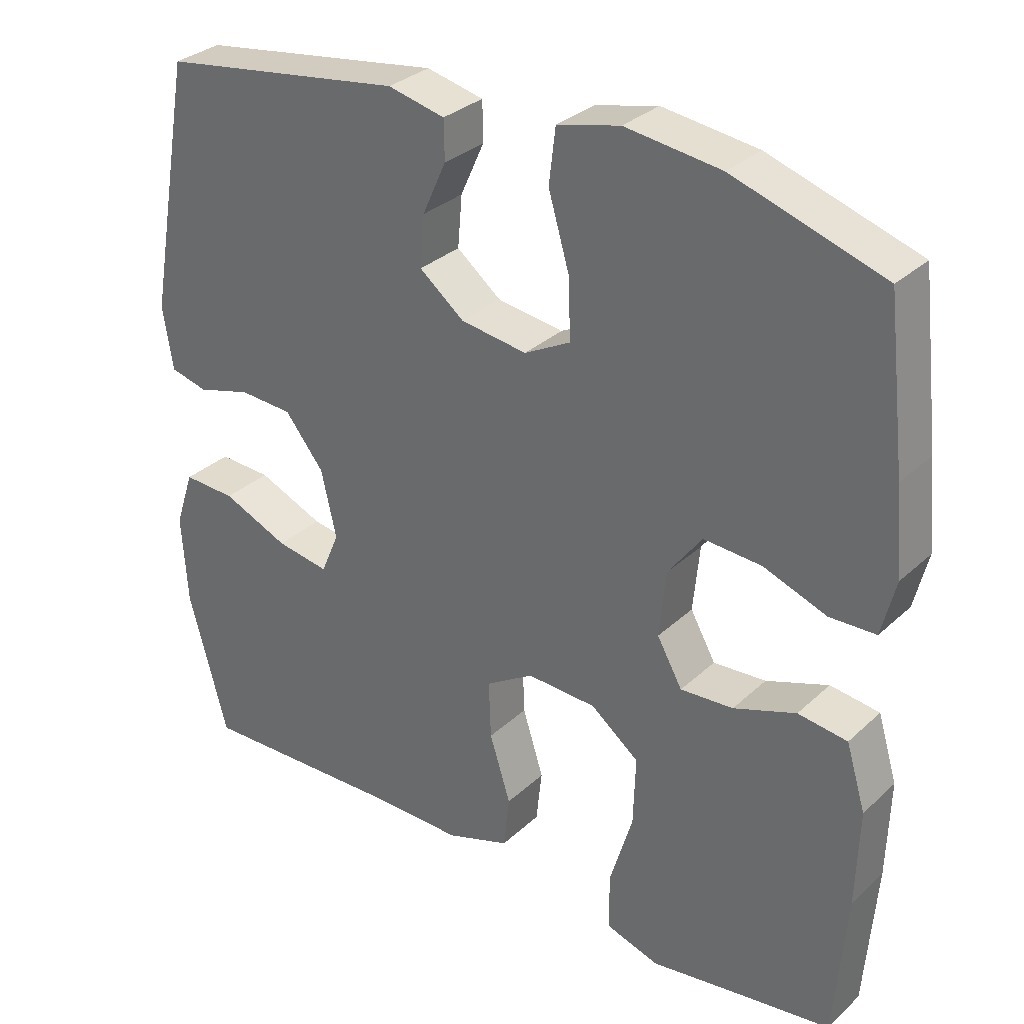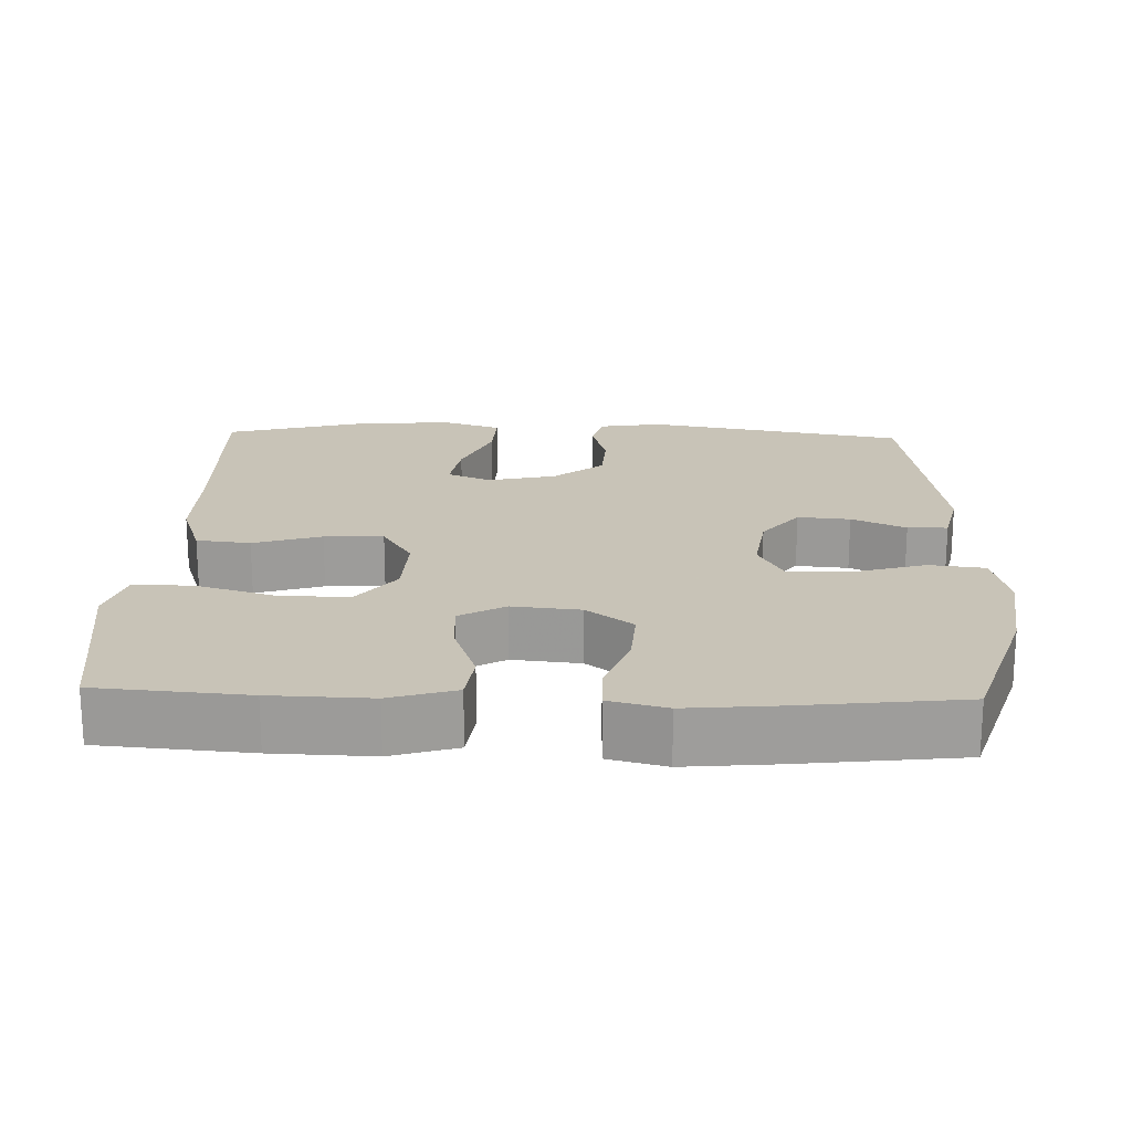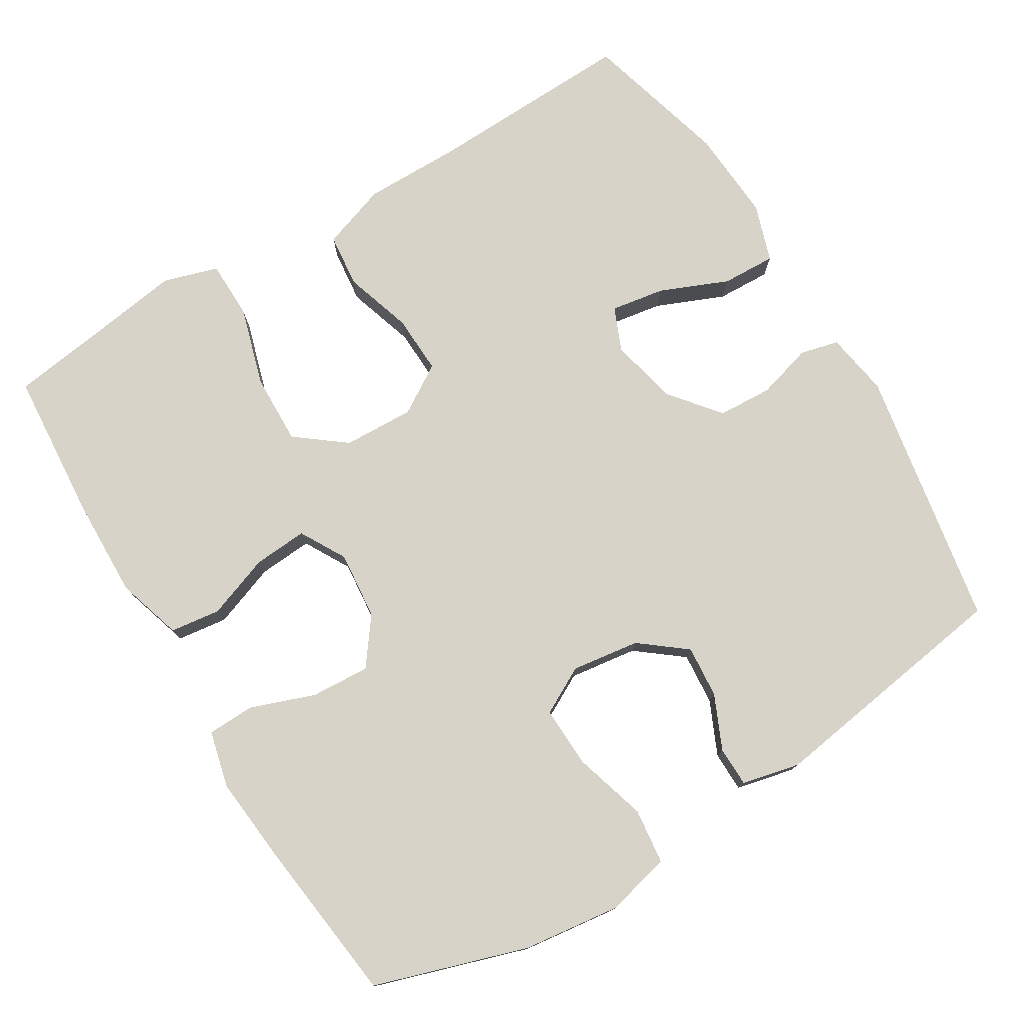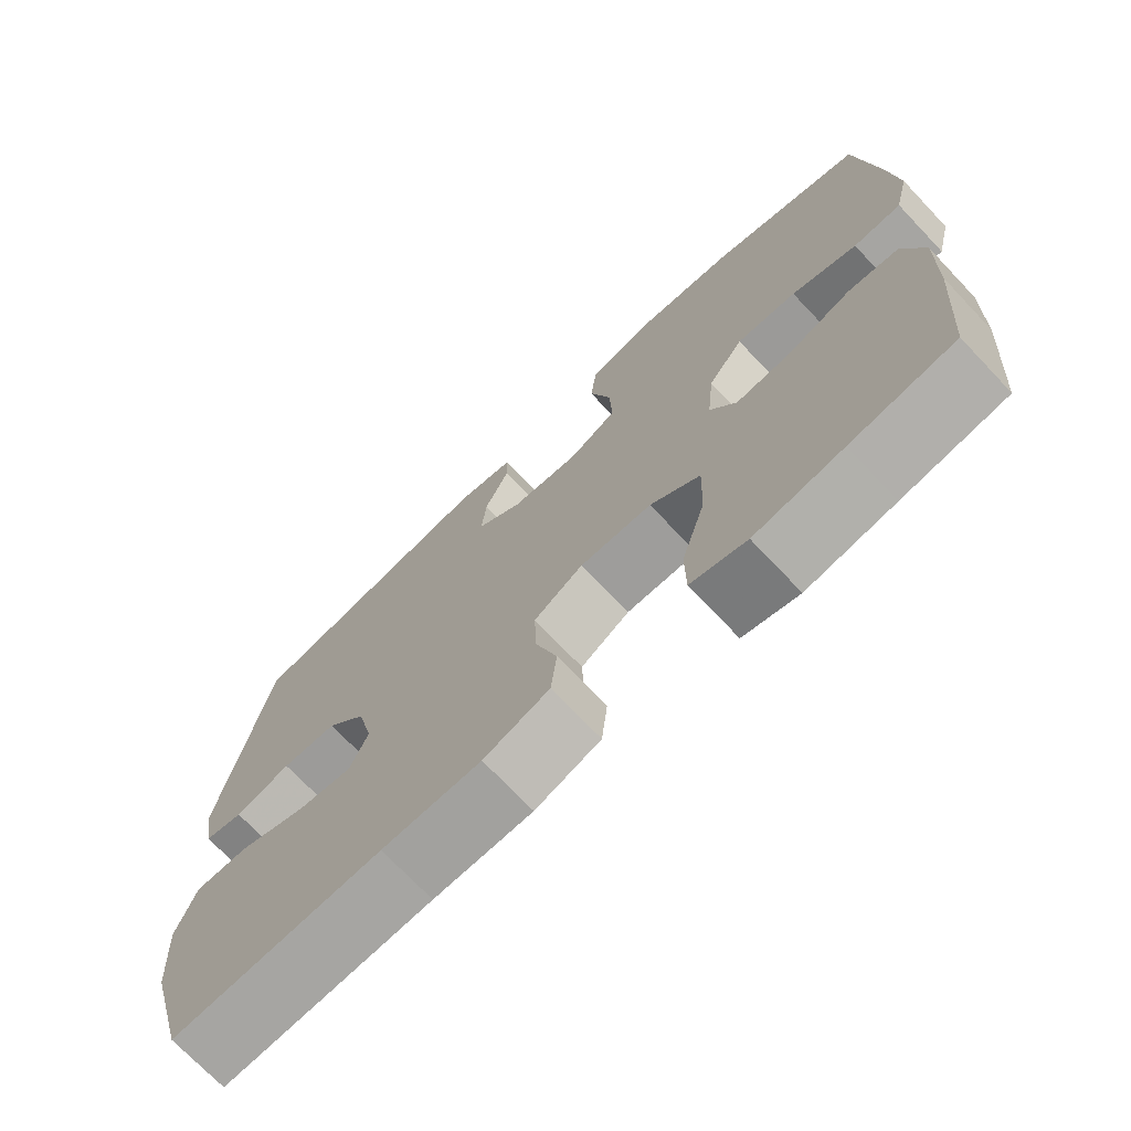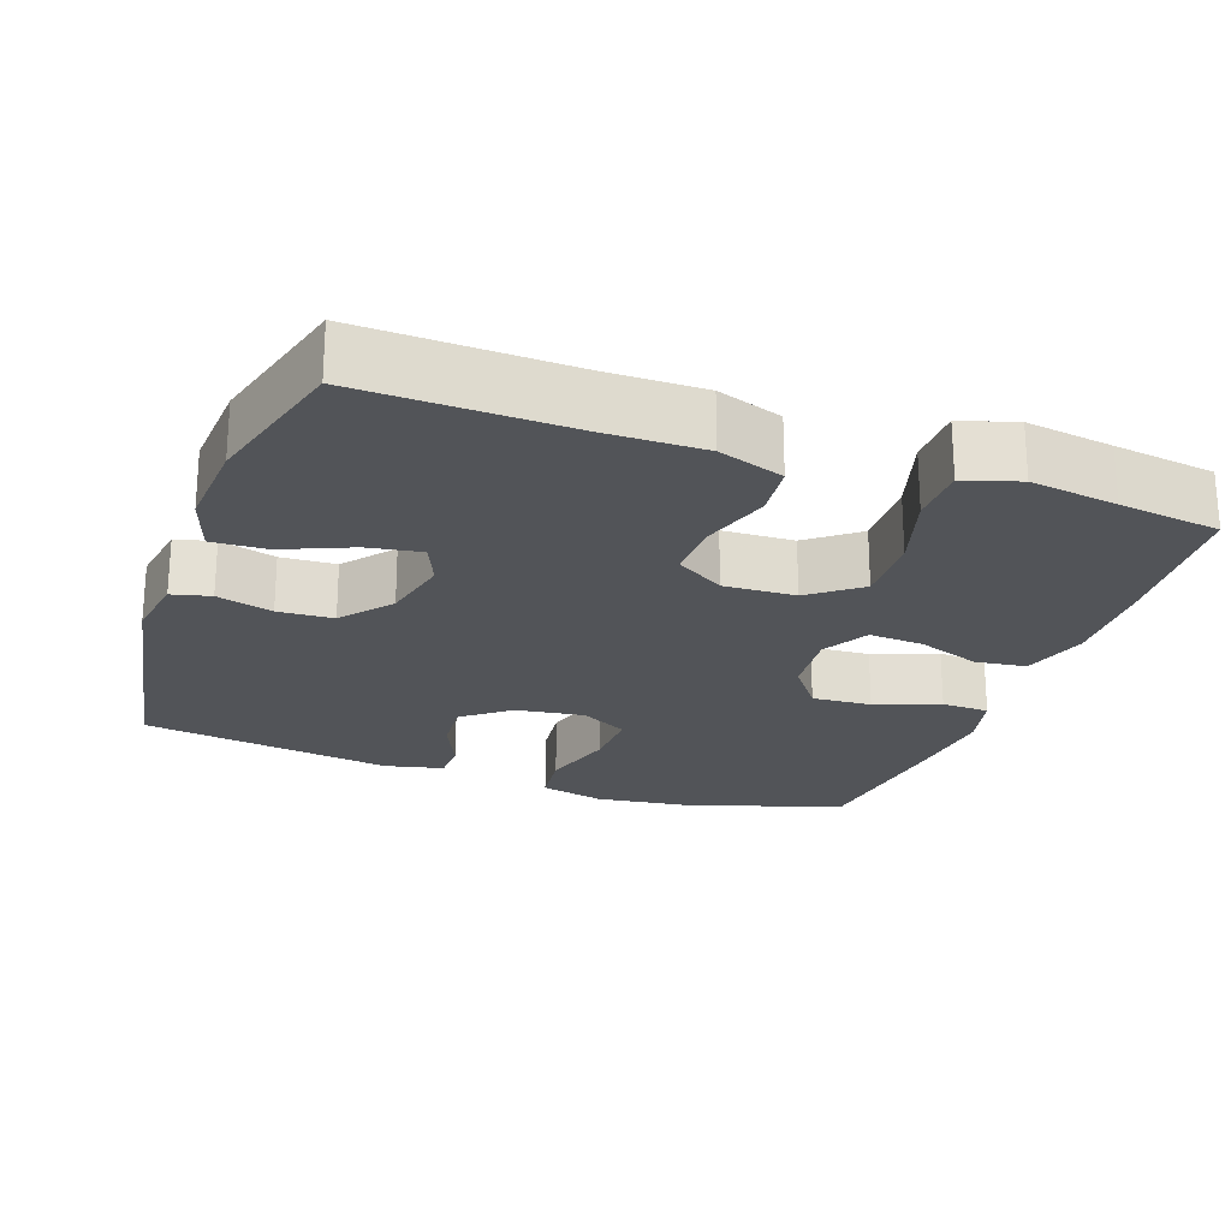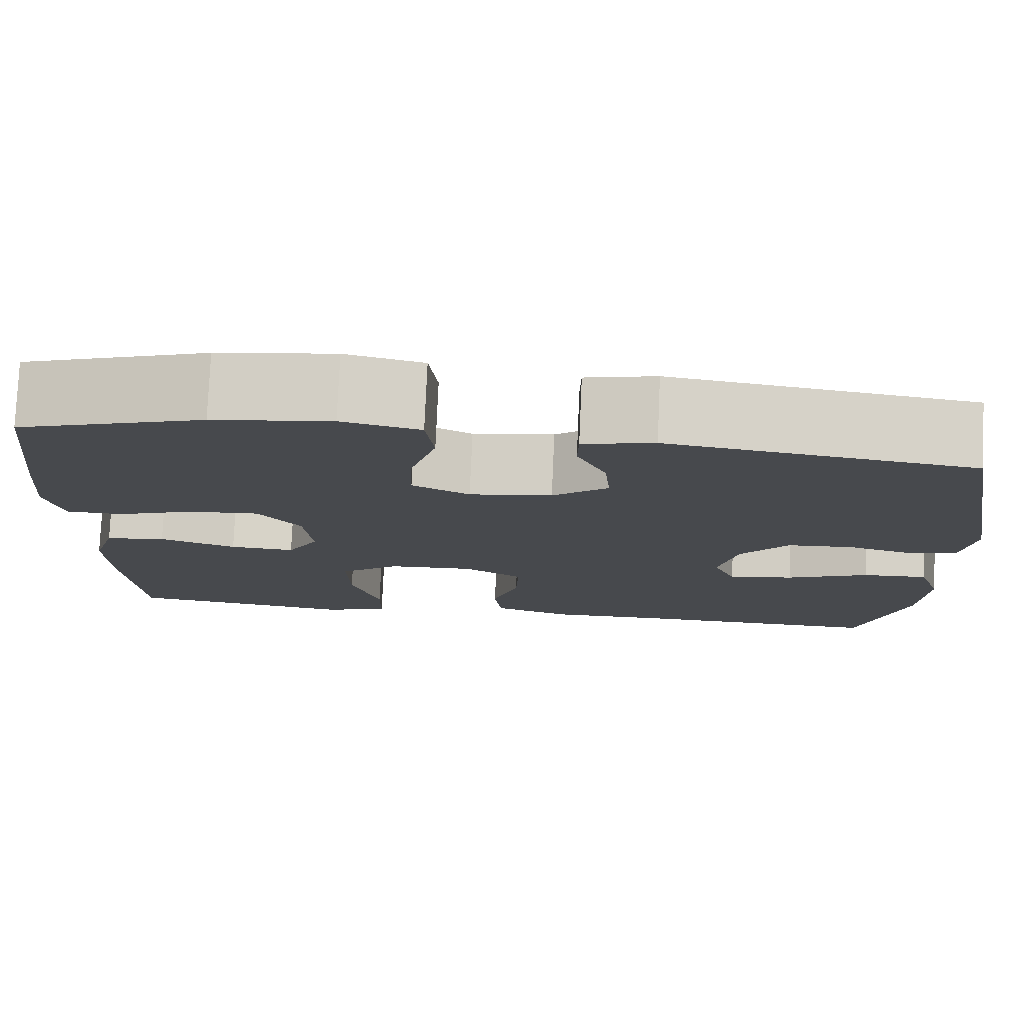
<metadata>
{"format":"obj","ext":"obj","renderer":"f3d","projection":"perspective","resolution":1024,"background":"white","views":[{"elev":31.3,"azim":-142.2,"up":"+Z"},{"elev":19.8,"azim":-88.1,"up":"+Y"},{"elev":77.1,"azim":-31.4,"up":"+Y"},{"elev":-72.3,"azim":-136.5,"up":"+Z"},{"elev":-23.0,"azim":160.4,"up":"+Y"},{"elev":77.9,"azim":2.5,"up":"+Z"}]}
</metadata>
<code>
v -0.5 0.07 0.5
v -0.293 0.07 0.567
v -0.161 0.07 0.584
v -0.074 0.07 0.563
v -0.065 0.07 0.488
v -0.094 0.07 0.389
v -0.097 0.07 0.306
v -0.033 0.07 0.272
v 0.059 0.07 0.285
v 0.121 0.07 0.334
v 0.115 0.07 0.405
v 0.082 0.07 0.478
v 0.083 0.07 0.532
v 0.162 0.07 0.55
v 0.5 0.07 0.5
v 0.563 0.07 0.148
v 0.549 0.07 0.061
v 0.497 0.07 0.048
v 0.422 0.07 0.069
v 0.348 0.07 0.065
v 0.294 0.07 -0.002
v 0.273 0.07 -0.094
v 0.298 0.07 -0.153
v 0.371 0.07 -0.141
v 0.463 0.07 -0.102
v 0.536 0.07 -0.099
v 0.562 0.07 -0.177
v 0.554 0.07 -0.302
v 0.5 0.07 -0.5
v 0.219 0.07 -0.491
v 0.087 0.07 -0.492
v -0.001 0.07 -0.462
v -0.009 0.07 -0.389
v 0.02 0.07 -0.297
v 0.023 0.07 -0.217
v -0.043 0.07 -0.176
v -0.139 0.07 -0.18
v -0.206 0.07 -0.232
v -0.203 0.07 -0.328
v -0.171 0.07 -0.434
v -0.172 0.07 -0.513
v -0.246 0.07 -0.536
v -0.363 0.07 -0.519
v -0.5 0.07 -0.5
v -0.516 0.07 -0.297
v -0.52 0.07 -0.162
v -0.493 0.07 -0.073
v -0.425 0.07 -0.064
v -0.339 0.07 -0.095
v -0.266 0.07 -0.1
v -0.231 0.07 -0.038
v -0.24 0.07 0.054
v -0.287 0.07 0.117
v -0.367 0.07 0.112
v -0.454 0.07 0.08
v -0.518 0.07 0.082
v -0.537 0.07 0.159
v -0.526 0.07 0.278
v -0.5 0 0.5
v -0.293 0 0.567
v -0.161 0 0.584
v -0.074 0 0.563
v -0.065 0 0.488
v -0.094 0 0.389
v -0.097 0 0.306
v -0.033 0 0.272
v 0.059 0 0.285
v 0.121 0 0.334
v 0.115 0 0.405
v 0.082 0 0.478
v 0.083 0 0.532
v 0.162 0 0.55
v 0.5 0 0.5
v 0.563 0 0.148
v 0.549 0 0.061
v 0.497 0 0.048
v 0.422 0 0.069
v 0.348 0 0.065
v 0.294 0 -0.002
v 0.273 0 -0.094
v 0.298 0 -0.153
v 0.371 0 -0.141
v 0.463 0 -0.102
v 0.536 0 -0.099
v 0.562 0 -0.177
v 0.554 0 -0.302
v 0.5 0 -0.5
v 0.219 0 -0.491
v 0.087 0 -0.492
v -0.001 0 -0.462
v -0.009 0 -0.389
v 0.02 0 -0.297
v 0.023 0 -0.217
v -0.043 0 -0.176
v -0.139 0 -0.18
v -0.206 0 -0.232
v -0.203 0 -0.328
v -0.171 0 -0.434
v -0.172 0 -0.513
v -0.246 0 -0.536
v -0.363 0 -0.519
v -0.5 0 -0.5
v -0.516 0 -0.297
v -0.52 0 -0.162
v -0.493 0 -0.073
v -0.425 0 -0.064
v -0.339 0 -0.095
v -0.266 0 -0.1
v -0.231 0 -0.038
v -0.24 0 0.054
v -0.287 0 0.117
v -0.367 0 0.112
v -0.454 0 0.08
v -0.518 0 0.082
v -0.537 0 0.159
v -0.526 0 0.278
f 54 55 56 57
f 53 54 57 58
f 46 47 48 49
f 46 49 50
f 43 44 45 46
f 43 46 50
f 42 43 50 51
f 39 40 41 42
f 38 39 42 51
f 31 32 33 34
f 30 31 34 35
f 29 30 35
f 28 29 35 36
f 24 25 26 27
f 23 24 27 28
f 16 17 18 19
f 16 19 20
f 15 16 20
f 14 15 20 21
f 11 12 13 14
f 10 11 14 21
f 3 4 5 6
f 3 6 7
f 2 3 7
f 53 58 1 2
f 52 53 2 7
f 37 38 51 52
f 36 37 52 7
f 23 28 36
f 22 23 36 7
f 9 10 21 22
f 8 9 22
f 7 8 22
f 115 114 113 112
f 116 115 112 111
f 107 106 105 104
f 108 107 104
f 104 103 102 101
f 108 104 101
f 109 108 101 100
f 100 99 98 97
f 109 100 97 96
f 92 91 90 89
f 93 92 89 88
f 93 88 87
f 94 93 87 86
f 85 84 83 82
f 86 85 82 81
f 77 76 75 74
f 78 77 74
f 78 74 73
f 79 78 73 72
f 72 71 70 69
f 79 72 69 68
f 64 63 62 61
f 65 64 61
f 65 61 60
f 60 59 116 111
f 65 60 111 110
f 110 109 96 95
f 65 110 95 94
f 94 86 81
f 65 94 81 80
f 80 79 68 67
f 80 67 66
f 80 66 65
f 1 59 60 2
f 2 60 61 3
f 3 61 62 4
f 4 62 63 5
f 5 63 64 6
f 6 64 65 7
f 7 65 66 8
f 8 66 67 9
f 9 67 68 10
f 10 68 69 11
f 11 69 70 12
f 12 70 71 13
f 13 71 72 14
f 14 72 73 15
f 15 73 74 16
f 16 74 75 17
f 17 75 76 18
f 18 76 77 19
f 19 77 78 20
f 20 78 79 21
f 21 79 80 22
f 22 80 81 23
f 23 81 82 24
f 24 82 83 25
f 25 83 84 26
f 26 84 85 27
f 27 85 86 28
f 28 86 87 29
f 29 87 88 30
f 30 88 89 31
f 31 89 90 32
f 32 90 91 33
f 33 91 92 34
f 34 92 93 35
f 35 93 94 36
f 36 94 95 37
f 37 95 96 38
f 38 96 97 39
f 39 97 98 40
f 40 98 99 41
f 41 99 100 42
f 42 100 101 43
f 43 101 102 44
f 44 102 103 45
f 45 103 104 46
f 46 104 105 47
f 47 105 106 48
f 48 106 107 49
f 49 107 108 50
f 50 108 109 51
f 51 109 110 52
f 52 110 111 53
f 53 111 112 54
f 54 112 113 55
f 55 113 114 56
f 56 114 115 57
f 57 115 116 58
f 58 116 59 1

</code>
